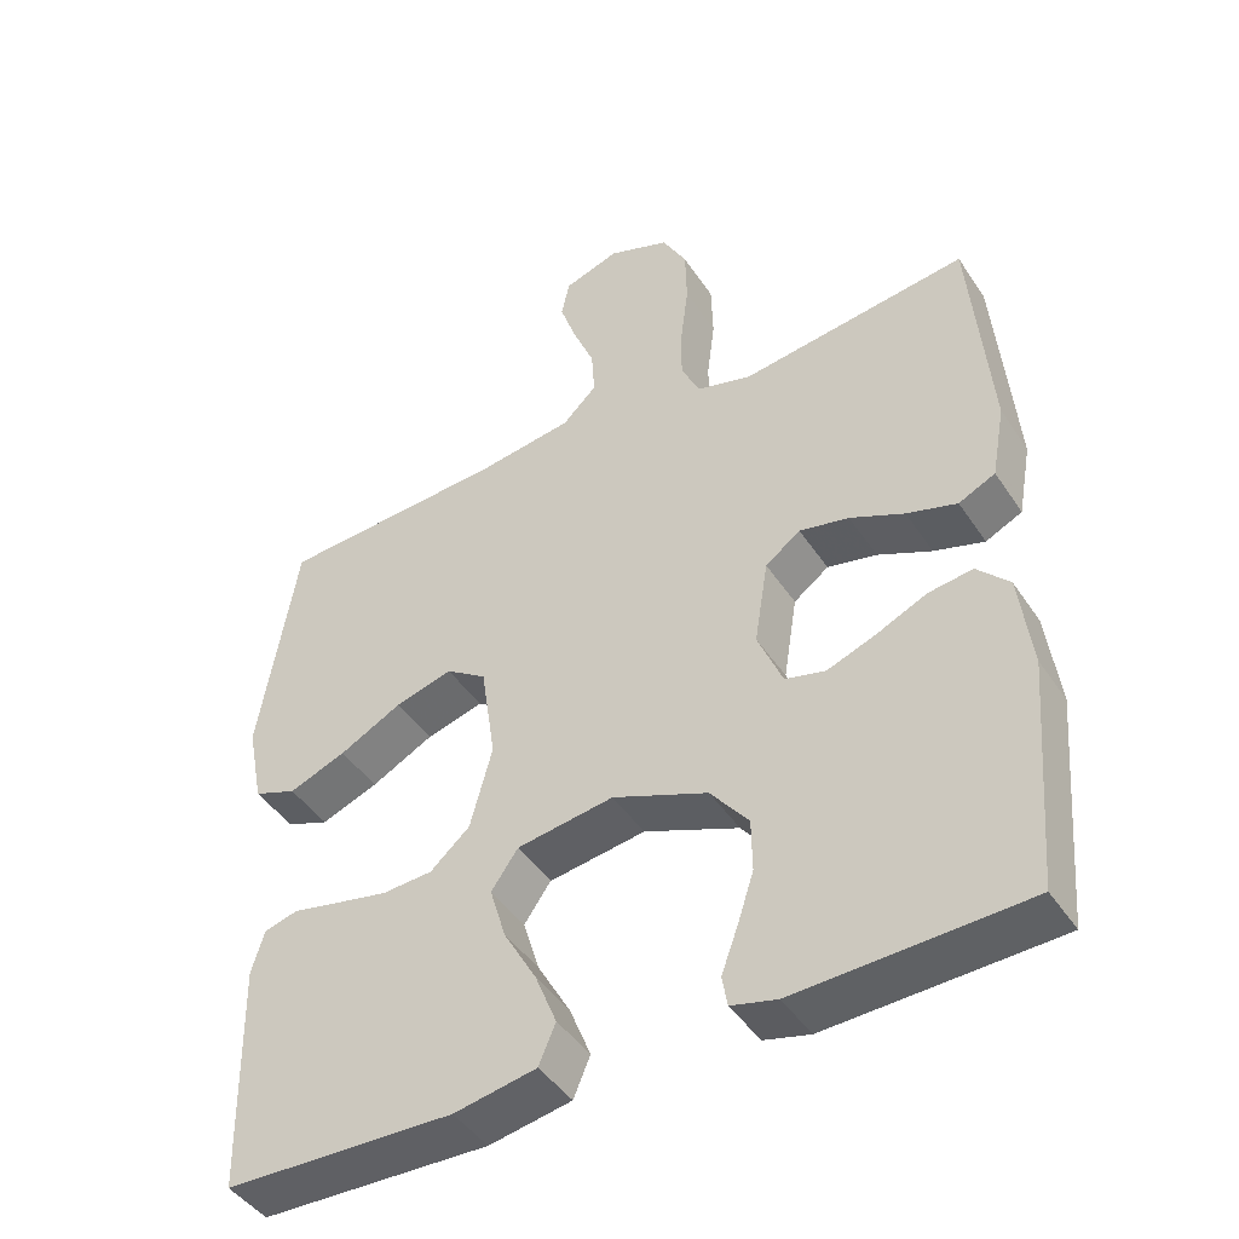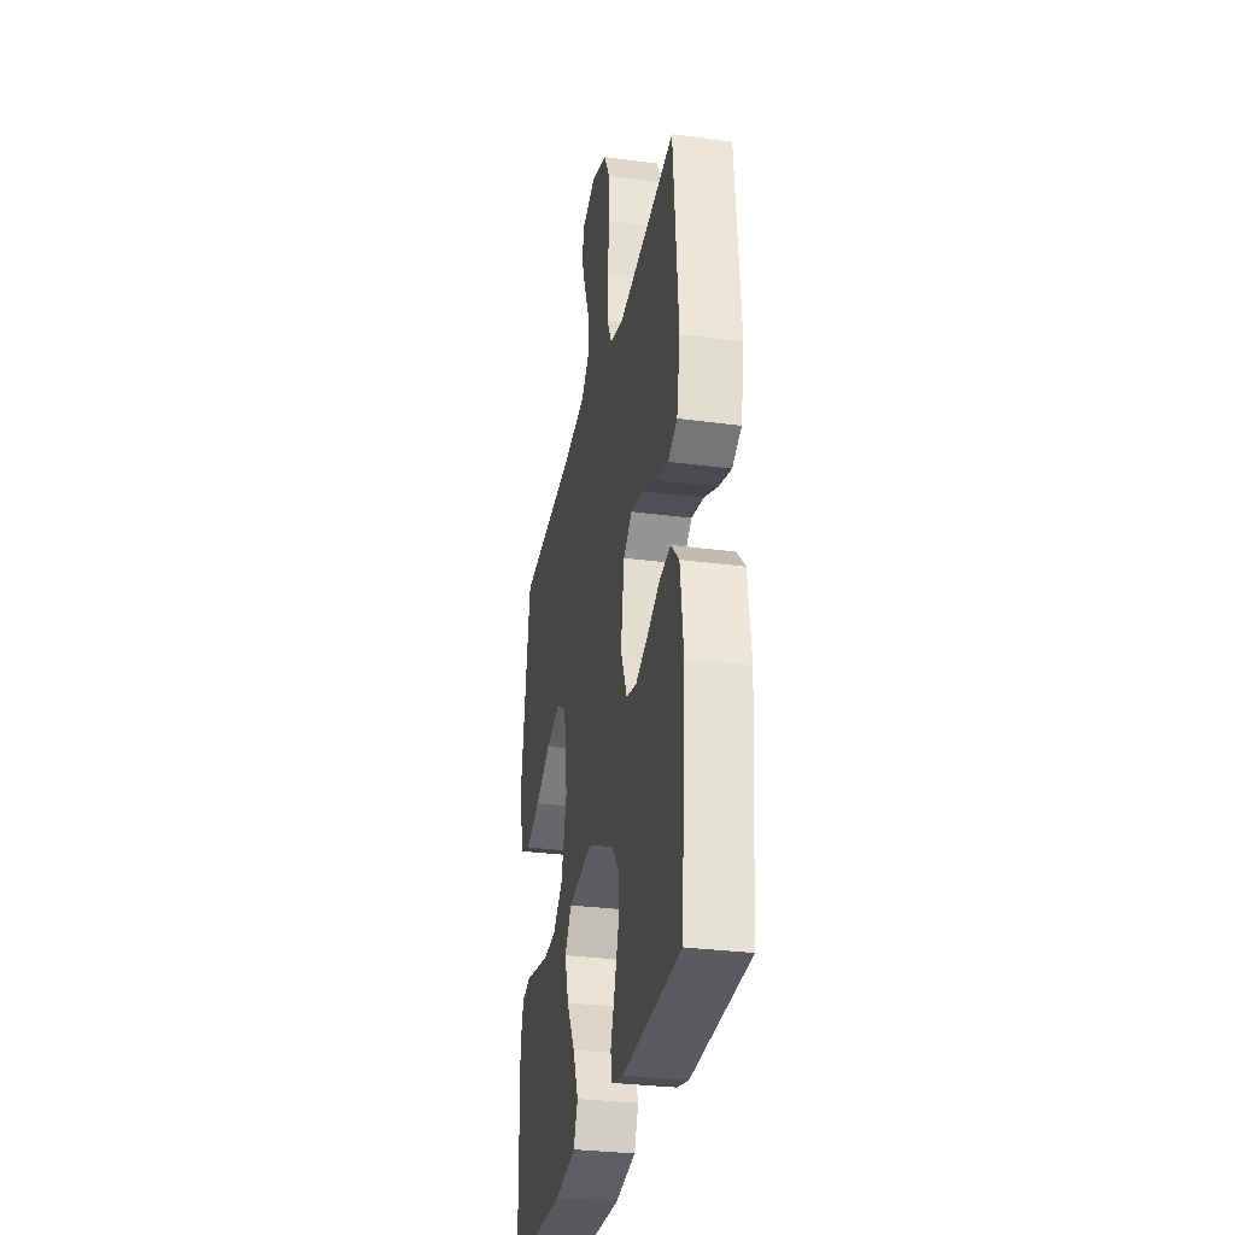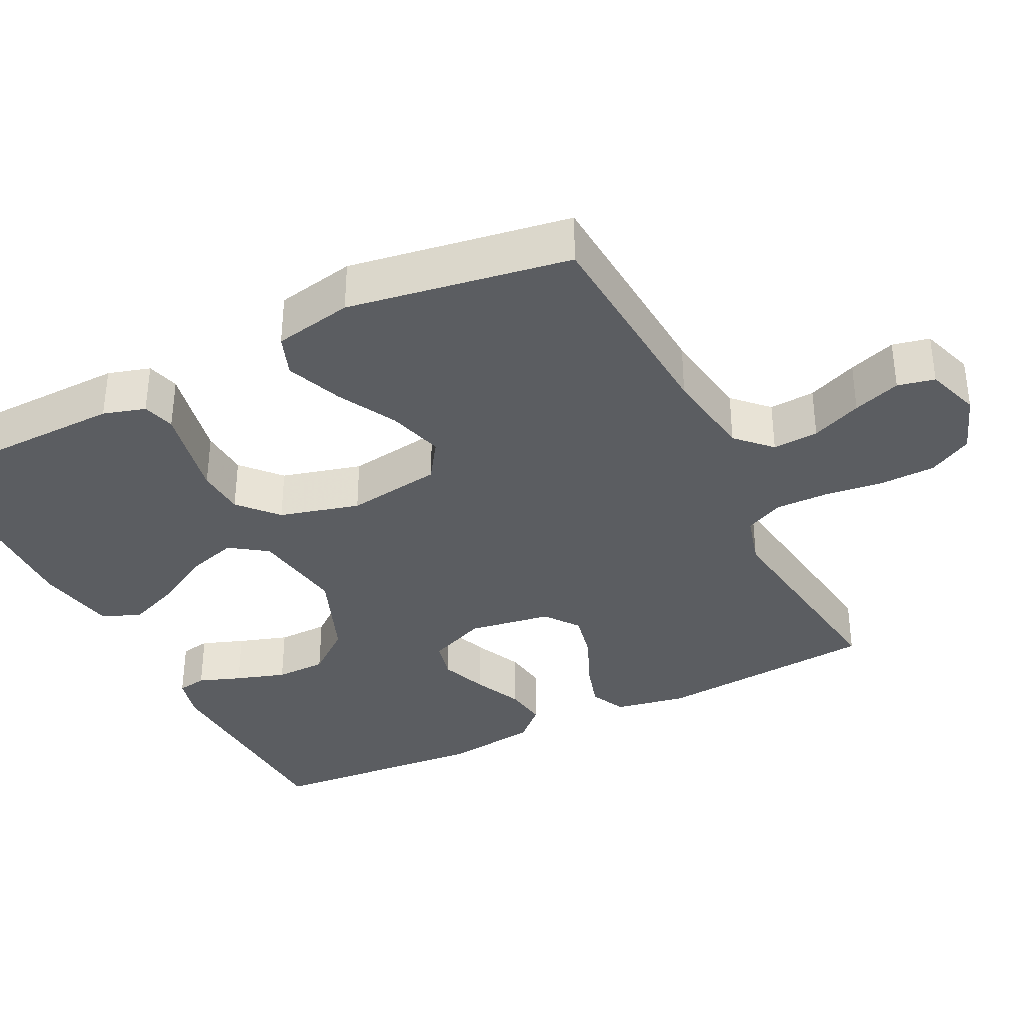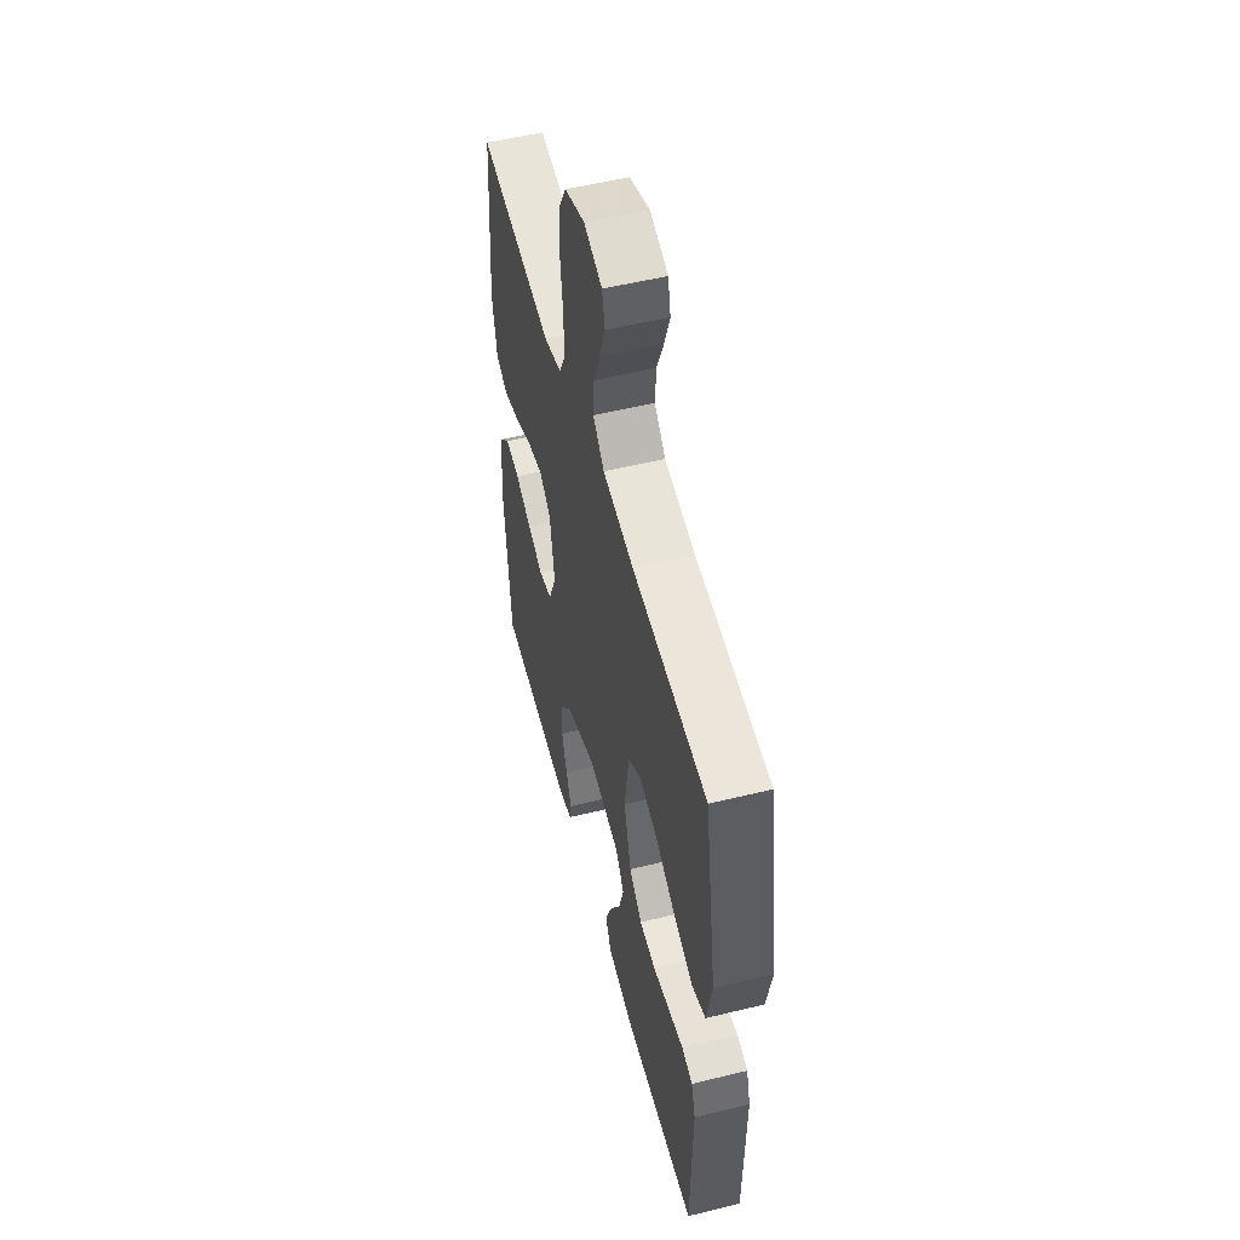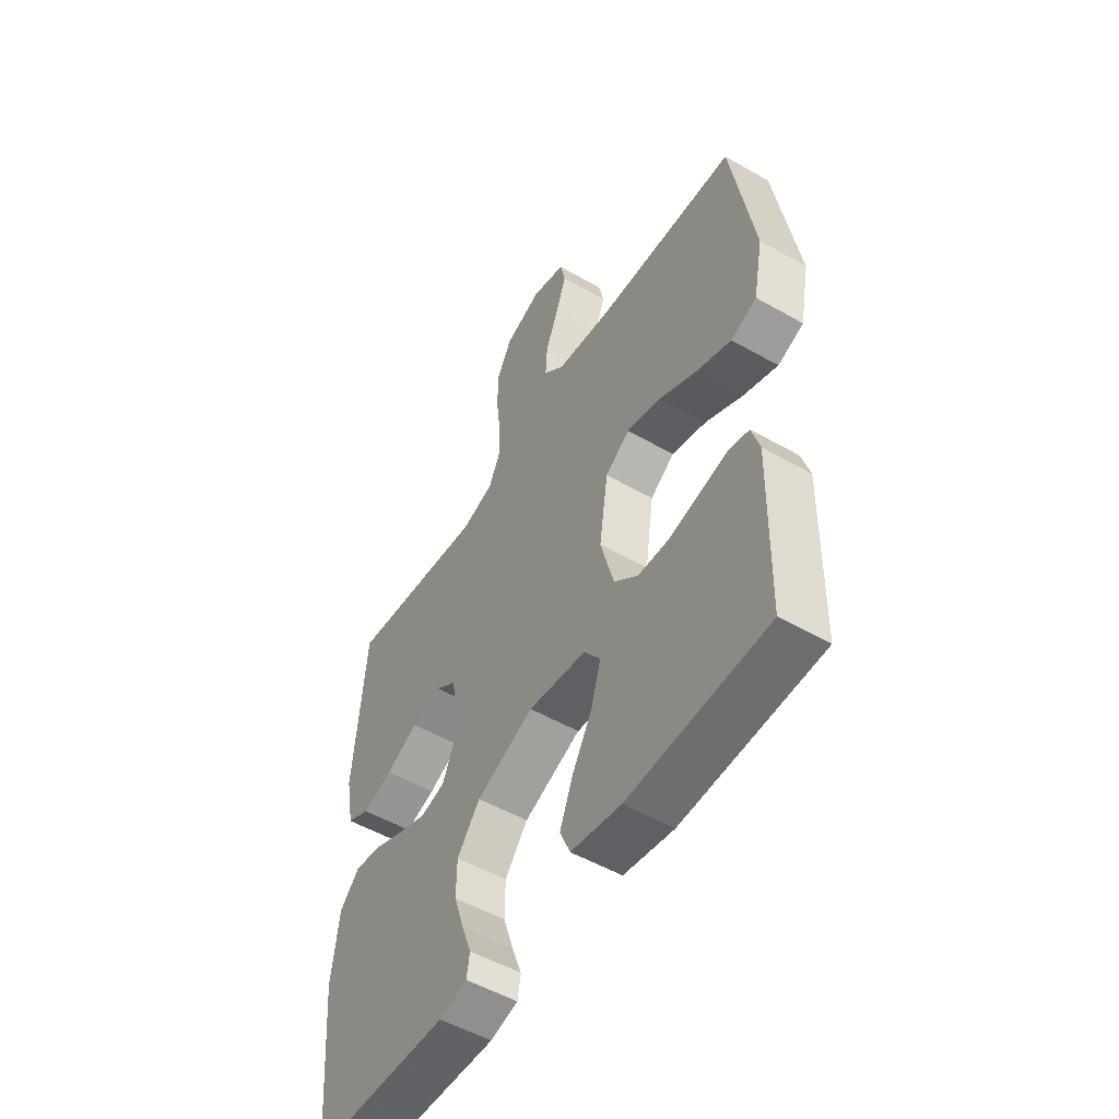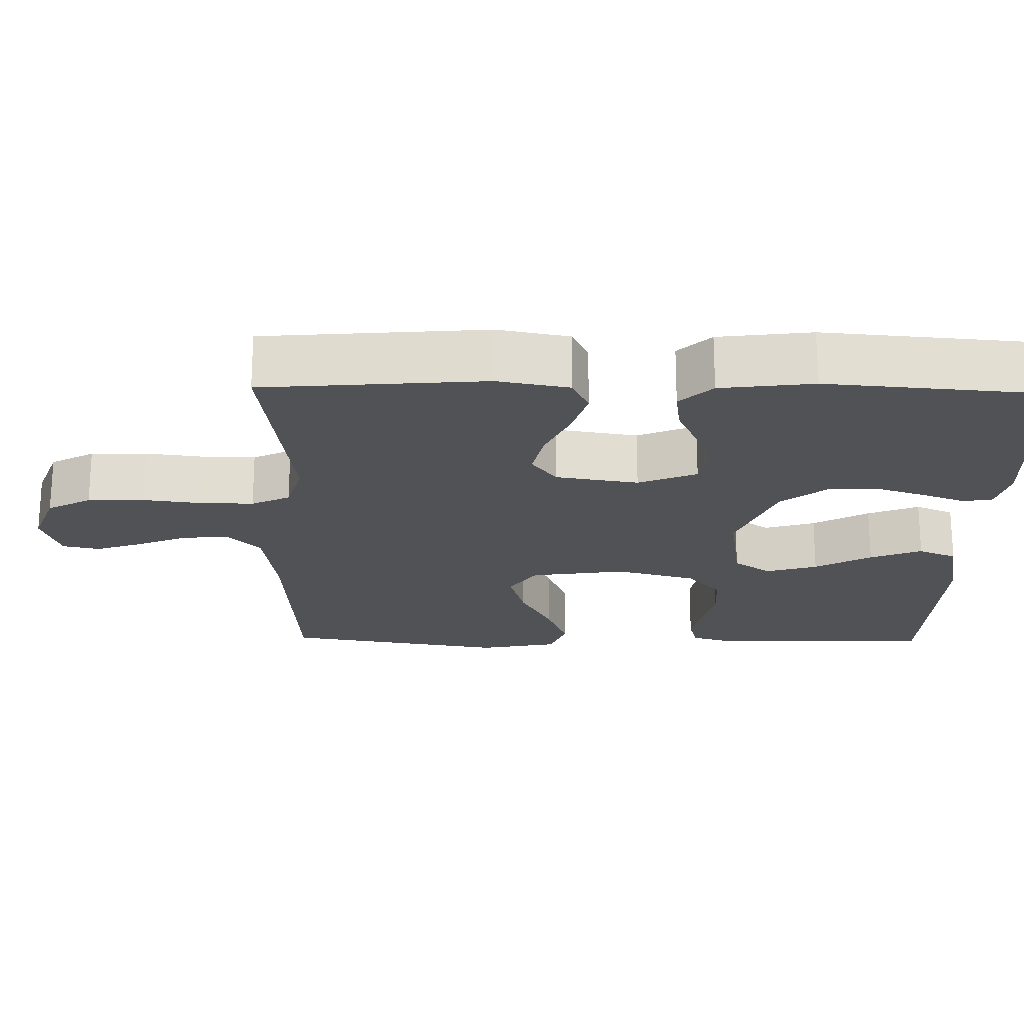
<metadata>
{"format":"obj","ext":"obj","renderer":"f3d","projection":"perspective","resolution":1024,"background":"white","views":[{"elev":-44.7,"azim":31.4,"up":"+Z"},{"elev":-30.9,"azim":79.2,"up":"+Z"},{"elev":-35.6,"azim":-63.3,"up":"+Y"},{"elev":53.4,"azim":-104.7,"up":"+Z"},{"elev":-52.7,"azim":-121.5,"up":"+Z"},{"elev":-21.1,"azim":88.9,"up":"+Y"}]}
</metadata>
<code>
v -0.5 0.07 0.5
v -0.2 0.07 0.518
v -0.075 0.07 0.536
v -0.03 0.07 0.58
v -0.034 0.07 0.642
v -0.062 0.07 0.71
v -0.084 0.07 0.774
v -0.073 0.07 0.824
v 0 0.07 0.848
v 0.081 0.07 0.818
v 0.113 0.07 0.759
v 0.115 0.07 0.683
v 0.105 0.07 0.604
v 0.104 0.07 0.532
v 0.129 0.07 0.48
v 0.2 0.07 0.46
v 0.5 0.07 0.5
v 0.525 0.07 0.2
v 0.507 0.07 0.103
v 0.459 0.07 0.08
v 0.393 0.07 0.1
v 0.322 0.07 0.132
v 0.257 0.07 0.146
v 0.211 0.07 0.112
v 0.193 0.07 0
v 0.226 0.07 -0.079
v 0.279 0.07 -0.092
v 0.343 0.07 -0.068
v 0.409 0.07 -0.038
v 0.467 0.07 -0.03
v 0.509 0.07 -0.074
v 0.525 0.07 -0.2
v 0.5 0.07 -0.5
v 0.2 0.07 -0.513
v 0.14 0.07 -0.498
v 0.133 0.07 -0.458
v 0.154 0.07 -0.401
v 0.176 0.07 -0.334
v 0.175 0.07 -0.265
v 0.125 0.07 -0.202
v 0 0.07 -0.152
v -0.127 0.07 -0.171
v -0.162 0.07 -0.221
v -0.141 0.07 -0.291
v -0.098 0.07 -0.367
v -0.07 0.07 -0.437
v -0.092 0.07 -0.489
v -0.2 0.07 -0.509
v -0.5 0.07 -0.5
v -0.506 0.07 -0.2
v -0.489 0.07 -0.143
v -0.445 0.07 -0.131
v -0.383 0.07 -0.144
v -0.315 0.07 -0.158
v -0.249 0.07 -0.154
v -0.197 0.07 -0.108
v -0.168 0.07 0
v -0.187 0.07 0.129
v -0.24 0.07 0.165
v -0.315 0.07 0.144
v -0.397 0.07 0.101
v -0.472 0.07 0.072
v -0.528 0.07 0.093
v -0.549 0.07 0.2
v -0.5 0 0.5
v -0.2 0 0.518
v -0.075 0 0.536
v -0.03 0 0.58
v -0.034 0 0.642
v -0.062 0 0.71
v -0.084 0 0.774
v -0.073 0 0.824
v 0 0 0.848
v 0.081 0 0.818
v 0.113 0 0.759
v 0.115 0 0.683
v 0.105 0 0.604
v 0.104 0 0.532
v 0.129 0 0.48
v 0.2 0 0.46
v 0.5 0 0.5
v 0.525 0 0.2
v 0.507 0 0.103
v 0.459 0 0.08
v 0.393 0 0.1
v 0.322 0 0.132
v 0.257 0 0.146
v 0.211 0 0.112
v 0.193 0 0
v 0.226 0 -0.079
v 0.279 0 -0.092
v 0.343 0 -0.068
v 0.409 0 -0.038
v 0.467 0 -0.03
v 0.509 0 -0.074
v 0.525 0 -0.2
v 0.5 0 -0.5
v 0.2 0 -0.513
v 0.14 0 -0.498
v 0.133 0 -0.458
v 0.154 0 -0.401
v 0.176 0 -0.334
v 0.175 0 -0.265
v 0.125 0 -0.202
v 0 0 -0.152
v -0.127 0 -0.171
v -0.162 0 -0.221
v -0.141 0 -0.291
v -0.098 0 -0.367
v -0.07 0 -0.437
v -0.092 0 -0.489
v -0.2 0 -0.509
v -0.5 0 -0.5
v -0.506 0 -0.2
v -0.489 0 -0.143
v -0.445 0 -0.131
v -0.383 0 -0.144
v -0.315 0 -0.158
v -0.249 0 -0.154
v -0.197 0 -0.108
v -0.168 0 0
v -0.187 0 0.129
v -0.24 0 0.165
v -0.315 0 0.144
v -0.397 0 0.101
v -0.472 0 0.072
v -0.528 0 0.093
v -0.549 0 0.2
f 63 64 1 2
f 60 61 62 63
f 59 60 63 2
f 58 59 2 3
f 57 58 3 4
f 50 51 52 53
f 50 53 54
f 49 50 54 55
f 44 45 46 47
f 43 44 47 48
f 34 35 36 37
f 34 37 38
f 33 34 38 39
f 28 29 30 31
f 27 28 31 32
f 26 27 32 33
f 19 20 21 22
f 19 22 23
f 16 17 18 19
f 15 16 19 23
f 14 15 23 24
f 10 11 12 13
f 10 13 14
f 9 10 14
f 5 6 7 8
f 5 8 9 14
f 48 49 55 56
f 43 48 56 57
f 42 43 57 4
f 26 33 39 40
f 25 26 40 41
f 4 5 14 24
f 25 41 42
f 4 24 25 42
f 66 65 128 127
f 127 126 125 124
f 66 127 124 123
f 67 66 123 122
f 68 67 122 121
f 117 116 115 114
f 118 117 114
f 119 118 114 113
f 111 110 109 108
f 112 111 108 107
f 101 100 99 98
f 102 101 98
f 103 102 98 97
f 95 94 93 92
f 96 95 92 91
f 97 96 91 90
f 86 85 84 83
f 87 86 83
f 83 82 81 80
f 87 83 80 79
f 88 87 79 78
f 77 76 75 74
f 78 77 74
f 78 74 73
f 72 71 70 69
f 78 73 72 69
f 120 119 113 112
f 121 120 112 107
f 68 121 107 106
f 104 103 97 90
f 105 104 90 89
f 88 78 69 68
f 106 105 89
f 106 89 88 68
f 1 65 66 2
f 2 66 67 3
f 3 67 68 4
f 4 68 69 5
f 5 69 70 6
f 6 70 71 7
f 7 71 72 8
f 8 72 73 9
f 9 73 74 10
f 10 74 75 11
f 11 75 76 12
f 12 76 77 13
f 13 77 78 14
f 14 78 79 15
f 15 79 80 16
f 16 80 81 17
f 17 81 82 18
f 18 82 83 19
f 19 83 84 20
f 20 84 85 21
f 21 85 86 22
f 22 86 87 23
f 23 87 88 24
f 24 88 89 25
f 25 89 90 26
f 26 90 91 27
f 27 91 92 28
f 28 92 93 29
f 29 93 94 30
f 30 94 95 31
f 31 95 96 32
f 32 96 97 33
f 33 97 98 34
f 34 98 99 35
f 35 99 100 36
f 36 100 101 37
f 37 101 102 38
f 38 102 103 39
f 39 103 104 40
f 40 104 105 41
f 41 105 106 42
f 42 106 107 43
f 43 107 108 44
f 44 108 109 45
f 45 109 110 46
f 46 110 111 47
f 47 111 112 48
f 48 112 113 49
f 49 113 114 50
f 50 114 115 51
f 51 115 116 52
f 52 116 117 53
f 53 117 118 54
f 54 118 119 55
f 55 119 120 56
f 56 120 121 57
f 57 121 122 58
f 58 122 123 59
f 59 123 124 60
f 60 124 125 61
f 61 125 126 62
f 62 126 127 63
f 63 127 128 64
f 64 128 65 1

</code>
